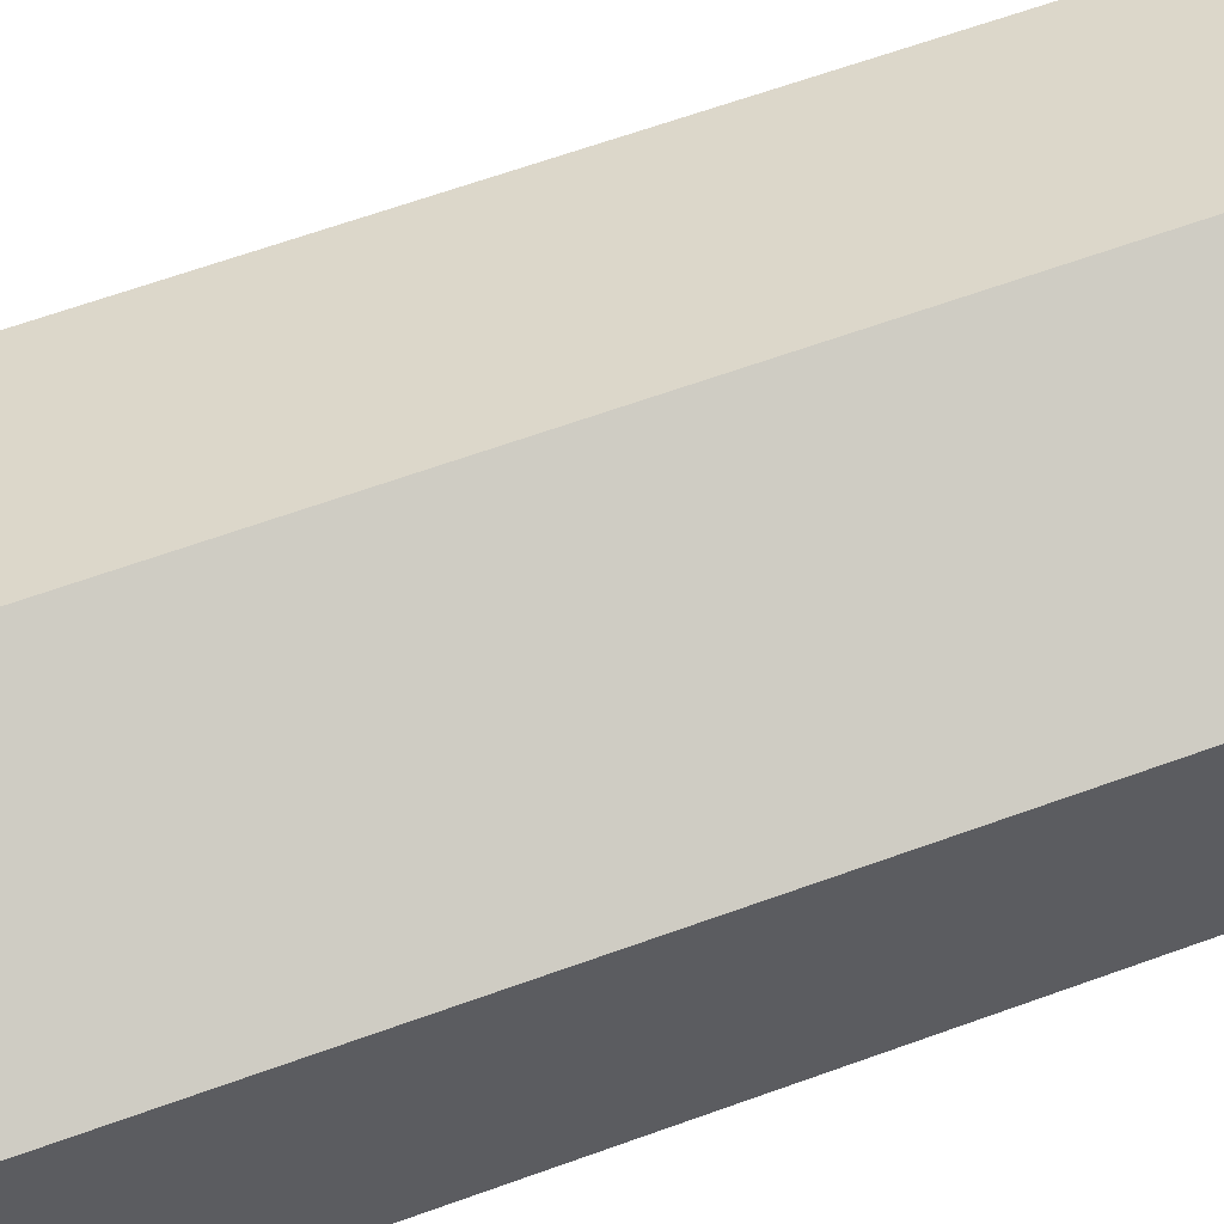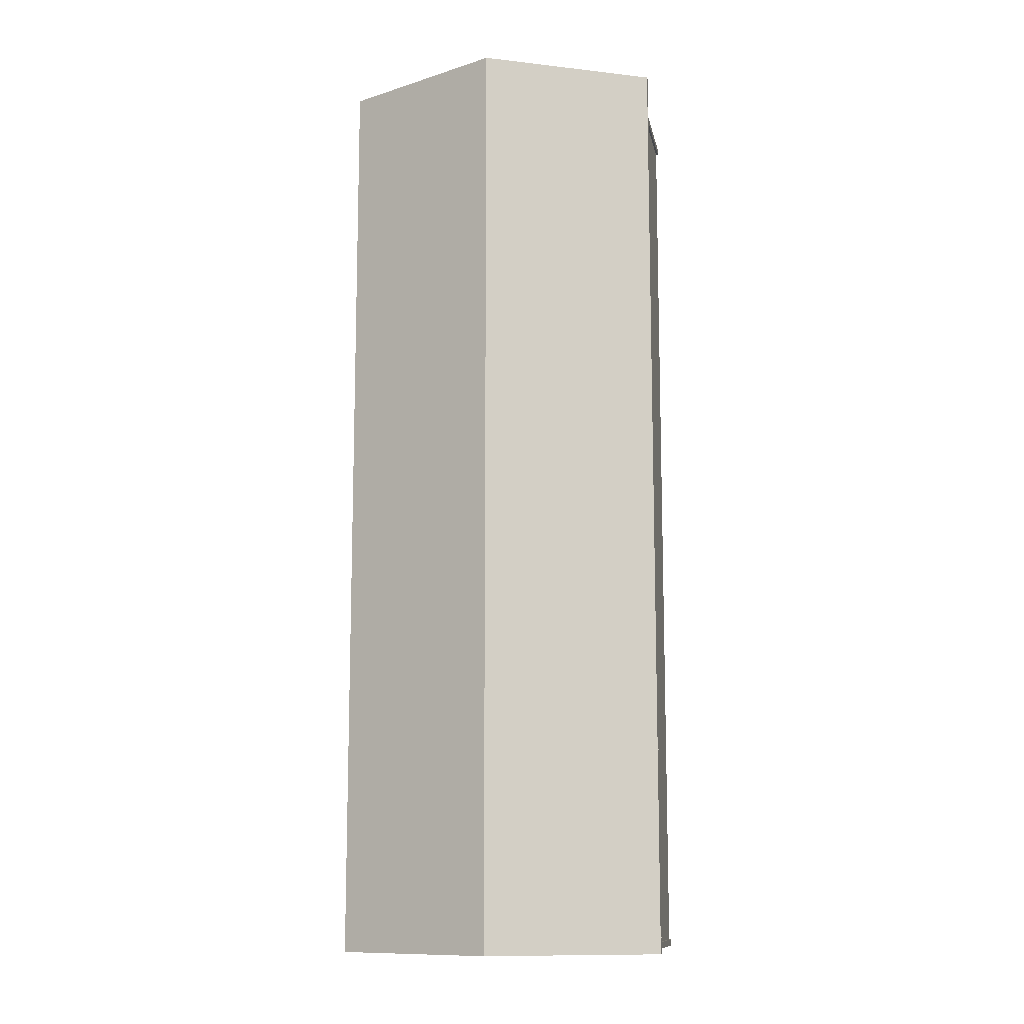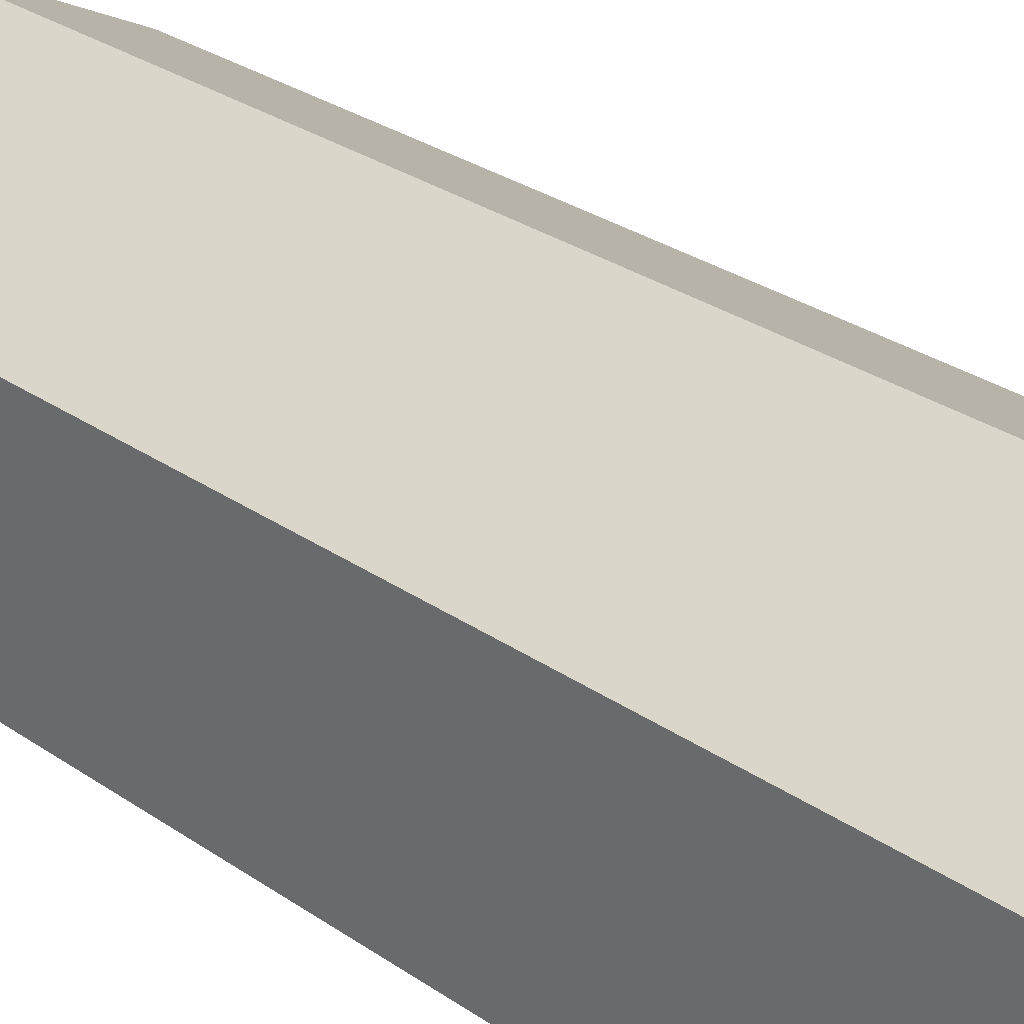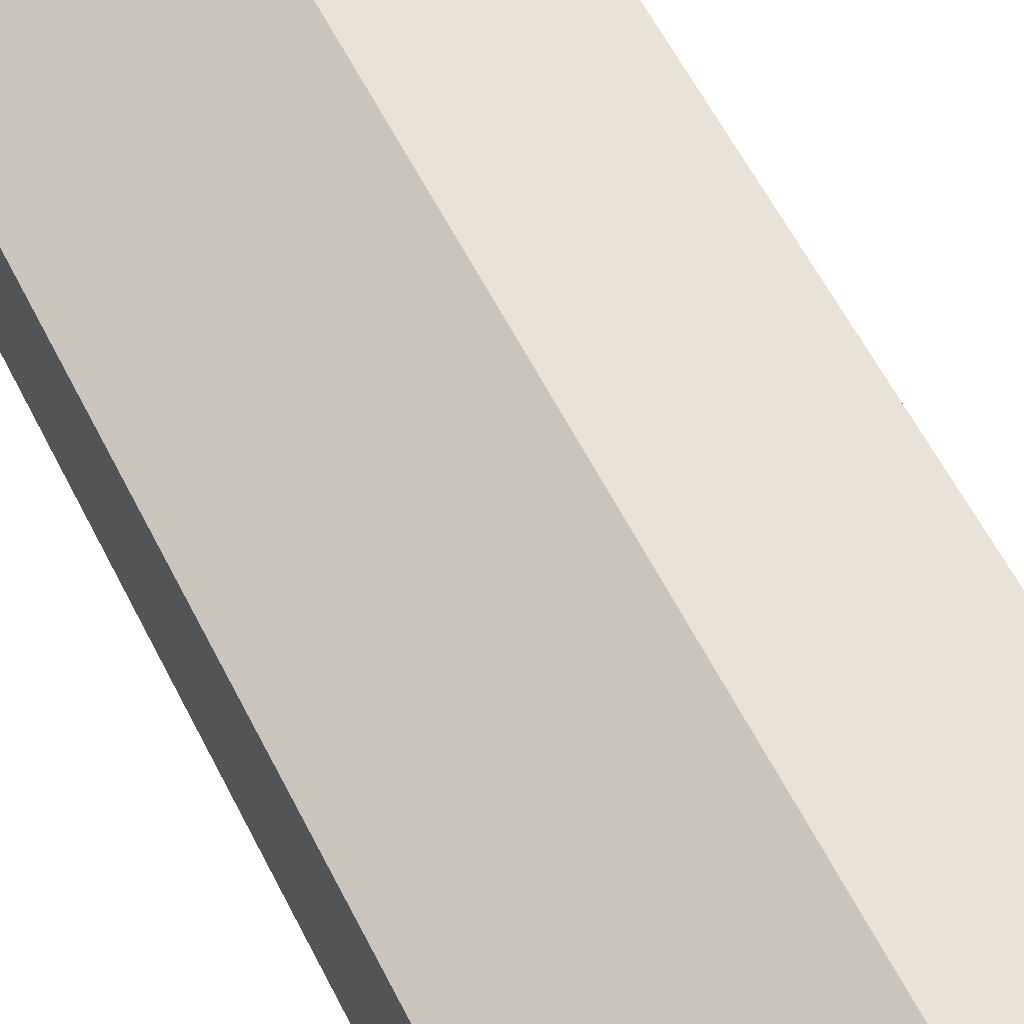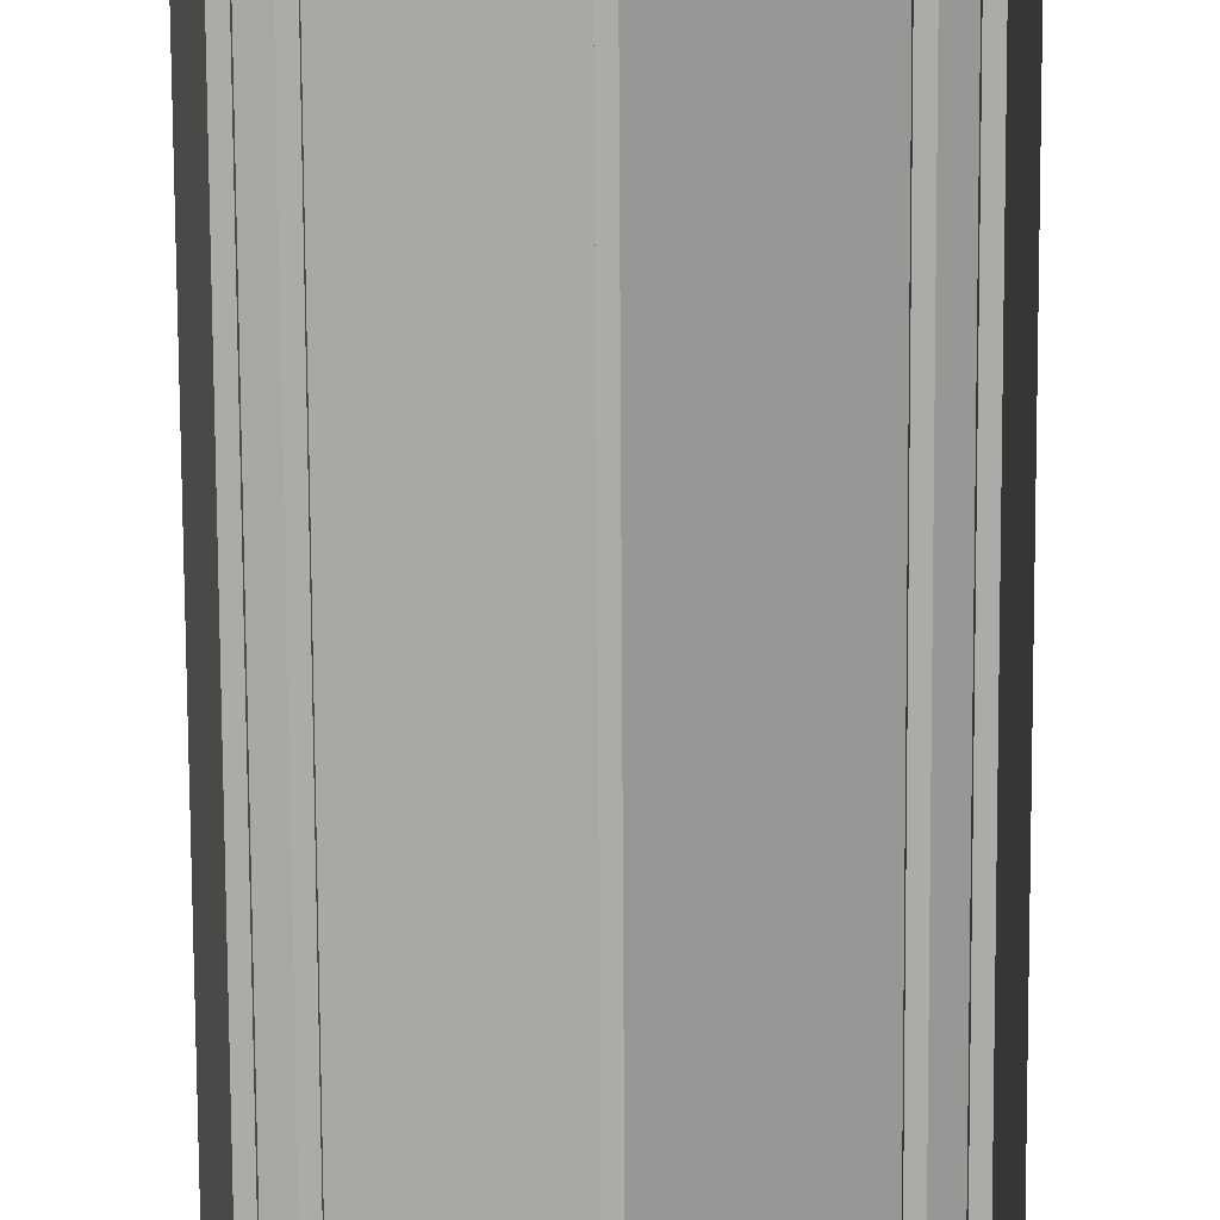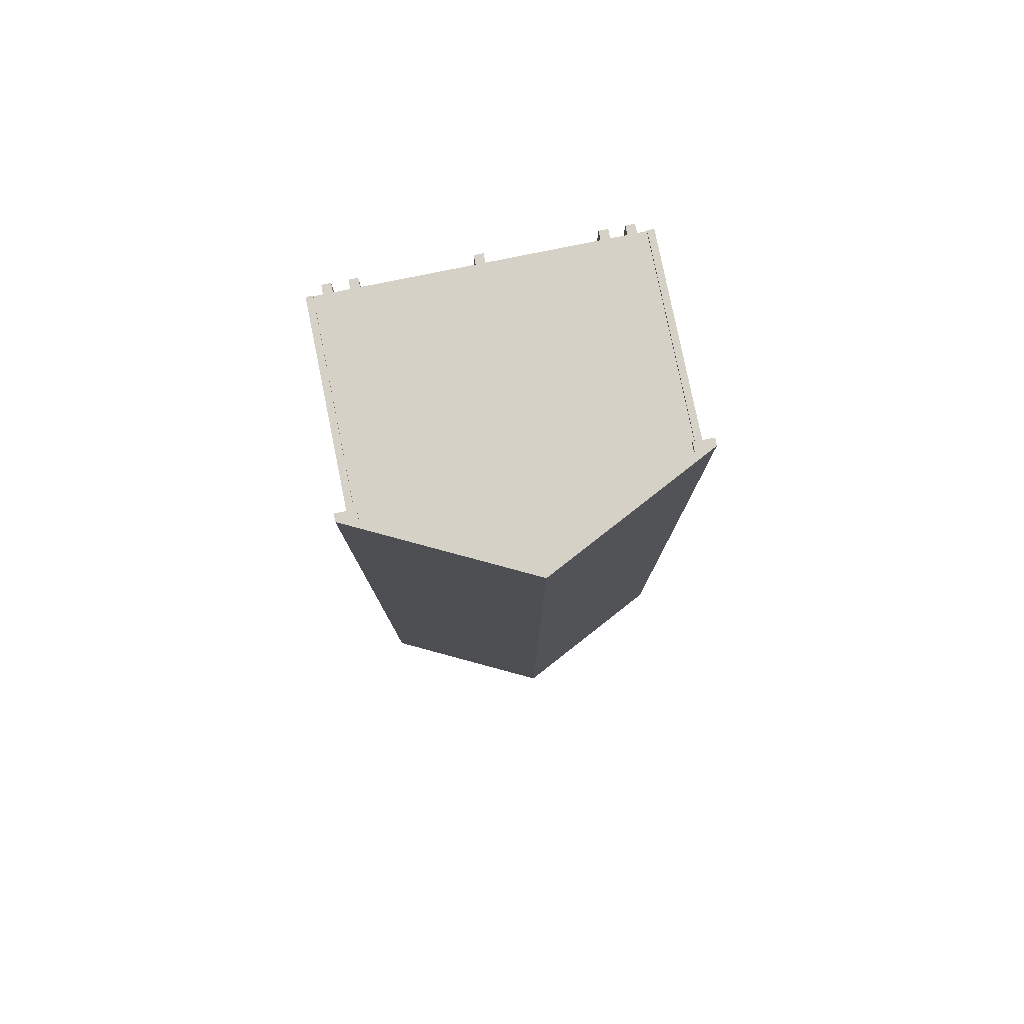
<metadata>
{"format":"obj","ext":"obj","renderer":"f3d","projection":"perspective","resolution":1024,"background":"white","views":[{"elev":60.0,"azim":-110.8,"up":"+Y"},{"elev":-11.5,"azim":-169.0,"up":"+Z"},{"elev":26.7,"azim":-42.1,"up":"+Y"},{"elev":57.5,"azim":-26.2,"up":"+Y"},{"elev":-76.3,"azim":0.3,"up":"+Y"},{"elev":79.7,"azim":168.5,"up":"+Z"}]}
</metadata>
<code>
o Single Garage A-frame_12x336.obj
g default
v 1.778 2.45 -5.486
v 1.778 0.1016 -5.486
v 1.778 2.45 5.486
v 1.778 0.1016 5.486
v 1.7 2.35 -5.537
v 1.7 2.452 -5.537
v 1.93 2.352 -5.537
v 0 3.302 -5.537
v -1.7 2.35 -5.537
v -1.7 2.452 -5.537
v -1.93 2.352 -5.537
v 1.93 2.352 5.537
v 1.7 2.452 5.537
v 1.7 2.35 5.537
v 0 3.302 5.537
v -1.7 2.452 5.537
v -1.93 2.352 5.537
v -1.7 2.35 5.537
v -1.803 0.1016 -5.436
v -1.727 0.1016 -5.512
v -1.803 0.1016 -5.512
v -1.803 2.402 -5.436
v -1.803 2.402 -5.512
v -1.727 2.402 -5.512
v 1.803 0.1016 -5.436
v 1.727 0.1016 -5.512
v 1.803 0.1016 -5.512
v 1.803 2.402 -5.436
v 1.803 2.402 -5.512
v 1.727 2.402 -5.512
v -1.803 0.1016 5.436
v -1.727 0.1016 5.512
v -1.803 0.1016 5.512
v -1.803 2.402 5.436
v -1.803 2.402 5.512
v -1.727 2.402 5.512
v 1.803 0.1016 5.436
v 1.727 0.1016 5.512
v 1.803 0.1016 5.512
v 1.803 2.402 5.436
v 1.803 2.402 5.512
v 1.727 2.402 5.512
v -1.778 0.1016 -5.436
v -1.778 2.402 -5.436
v -1.778 2.402 5.436
v -1.778 0.1016 5.436
v -1.727 2.402 -5.486
v -1.727 0.1016 -5.486
v 1.727 0.1016 -5.486
v 1.727 2.402 -5.486
v 1.778 2.402 -5.436
v 1.778 0.1016 -5.436
v 1.778 0.1016 5.436
v 1.778 2.402 5.436
v -1.727 2.402 5.486
v -1.727 0.1016 5.486
v 1.727 0.1016 5.486
v 1.727 2.402 5.486
v -1.778 2.45 -5.486
v -1.778 0.1016 -5.486
v -1.778 2.45 5.486
v -1.778 0.1016 5.486
v 0 3.402 -5.537
v 0 3.402 5.537
v 0 0.1016 5.486
v 0 3.35 5.486
v 1.778 2.45 5.486
v -1.778 2.45 5.486
v 1.778 0.1016 5.486
v -1.778 0.1016 5.486
v 1.93 2.352 5.537
v 1.93 2.437 5.537
v 1.7 2.452 5.537
v 1.7 2.35 5.537
v 0 3.402 5.537
v 0 3.302 5.537
v -1.7 2.452 5.537
v -1.93 2.437 5.537
v -1.93 2.352 5.537
v -1.7 2.35 5.537
v 1.7 2.35 -5.537
v 1.7 2.452 -5.537
v 1.93 2.437 -5.537
v 1.93 2.352 -5.537
v 0 3.402 -5.537
v 0 3.302 -5.537
v -1.7 2.35 -5.537
v -1.7 2.452 -5.537
v -1.93 2.437 -5.537
v -1.93 2.352 -5.537
v 0 3.35 -5.486
v 0 0.1016 -5.486
v 1.778 2.45 -5.486
v -1.778 2.45 -5.486
v -1.778 0.1016 -5.486
v 1.778 0.1016 -5.486
v -1.93 2.437 -5.537
v 1.93 2.437 -5.537
v -1.93 2.437 5.537
v 1.93 2.437 5.537
v -1.627 0.1016 5.486
v -1.627 0.1016 -5.486
v -1.525 0.1016 -5.486
v -1.525 0.1016 5.486
v -1.627 0 5.486
v -1.525 0 5.486
v -1.525 0 -5.486
v -1.627 0 -5.486
v -1.347 0.1016 5.486
v -1.347 0.1016 -5.486
v -1.245 0.1016 -5.486
v -1.245 0.1016 5.486
v -1.347 0 5.486
v -1.245 0 5.486
v -1.245 0 -5.486
v -1.347 0 -5.486
v 1.627 0.1016 5.486
v 1.627 0.1016 -5.486
v 1.525 0.1016 -5.486
v 1.525 0.1016 5.486
v 1.627 0 5.486
v 1.525 0 5.486
v 1.525 0 -5.486
v 1.627 0 -5.486
v 1.347 0.1016 5.486
v 1.347 0.1016 -5.486
v 1.245 0.1016 -5.486
v 1.245 0.1016 5.486
v 1.347 0 5.486
v 1.245 0 5.486
v 1.245 0 -5.486
v 1.347 0 -5.486
v -0.0508 0.1016 5.486
v -0.0508 0.1016 -5.486
v 0.0508 0.1016 -5.486
v 0.0508 0.1016 5.486
v -0.0508 0 5.486
v 0.0508 0 5.486
v 0.0508 0 -5.486
v -0.0508 0 -5.486
v -1.627 0.1016 5.486
v -1.525 0.1016 5.486
v -1.627 0 5.486
v -1.525 0 5.486
v -1.347 0.1016 5.486
v -1.245 0.1016 5.486
v -1.347 0 5.486
v -1.245 0 5.486
v 1.627 0.1016 5.486
v 1.525 0.1016 5.486
v 1.627 0 5.486
v 1.525 0 5.486
v 1.347 0.1016 5.486
v 1.245 0.1016 5.486
v 1.347 0 5.486
v 1.245 0 5.486
v -0.0508 0.1016 5.486
v 0.0508 0.1016 5.486
v -0.0508 0 5.486
v 0.0508 0 5.486
v -1.627 0.1016 -5.486
v -1.525 0.1016 -5.486
v -1.525 0 -5.486
v -1.627 0 -5.486
v -1.347 0.1016 -5.486
v -1.245 0.1016 -5.486
v -1.245 0 -5.486
v -1.347 0 -5.486
v 1.627 0.1016 -5.486
v 1.525 0.1016 -5.486
v 1.525 0 -5.486
v 1.627 0 -5.486
v 1.347 0.1016 -5.486
v 1.245 0.1016 -5.486
v 1.245 0 -5.486
v 1.347 0 -5.486
v -0.0508 0.1016 -5.486
v 0.0508 0.1016 -5.486
v 0.0508 0 -5.486
v -0.0508 0 -5.486
v 0 3.402 -5.537
v 0 3.402 5.537
v 1.93 2.437 -5.537
v 1.93 2.437 5.537
g Shed
f 2 3 4
f 1 3 2
f 59 60 62
f 61 59 62
f 69 67 65
f 67 66 65
f 68 70 65
f 66 68 65
g Sides
f 72 73 74
f 71 72 74
f 75 73 72
f 75 76 73
f 78 79 80
f 77 78 80
f 77 75 78
f 76 75 77
f 83 84 81
f 82 83 81
f 82 85 83
f 86 85 82
f 89 88 87
f 90 89 87
f 85 88 89
f 85 86 88
g Shed
f 91 93 92
f 93 96 92
f 94 91 92
f 95 94 92
g Floor
f 142 141 143
f 142 143 144
f 146 145 147
f 146 147 148
f 151 149 152
f 149 150 152
f 155 153 156
f 153 154 156
f 158 157 159
f 158 159 160
f 161 162 163
f 164 161 163
f 165 166 167
f 168 165 167
f 170 172 171
f 170 169 172
f 174 176 175
f 174 173 176
f 177 178 179
f 177 179 180
f 124 118 121
f 118 117 121
f 117 119 120
f 118 119 117
f 120 123 122
f 120 119 123
f 123 124 121
f 123 121 122
f 132 126 129
f 126 125 129
f 125 127 128
f 126 127 125
f 128 131 130
f 128 127 131
f 131 132 129
f 131 129 130
f 135 136 138
f 139 135 138
f 134 133 136
f 135 134 136
f 133 134 140
f 133 140 137
f 140 138 137
f 140 139 138
f 111 112 114
f 115 111 114
f 110 109 112
f 111 110 112
f 109 110 116
f 109 116 113
f 113 116 114
f 116 115 114
f 103 104 106
f 107 103 106
f 102 101 104
f 103 102 104
f 101 102 108
f 101 108 105
f 105 108 106
f 108 107 106
g Trim
f 25 28 52
f 28 51 52
f 27 29 25
f 29 28 25
f 30 27 26
f 30 29 27
f 50 26 49
f 50 30 26
f 24 47 48
f 20 24 48
f 21 24 20
f 23 24 21
f 23 21 19
f 22 23 19
f 22 19 43
f 44 22 43
f 31 34 46
f 34 45 46
f 35 31 33
f 35 34 31
f 36 33 32
f 36 35 33
f 56 55 32
f 55 36 32
f 42 58 57
f 42 57 38
f 39 42 38
f 41 42 39
f 37 41 39
f 40 41 37
f 40 37 53
f 54 40 53
g Sides
f 98 100 7
f 7 100 12
f 7 12 5
f 5 12 14
g Shed
f 6 5 14
f 13 6 14
f 8 6 13
f 15 8 13
f 8 15 10
f 10 15 16
f 10 16 9
f 9 16 18
g Sides
f 11 9 18
f 17 11 18
f 97 11 17
f 99 97 17
g Roof
f 63 97 99
f 64 63 99
f 181 182 183
f 183 182 184

</code>
